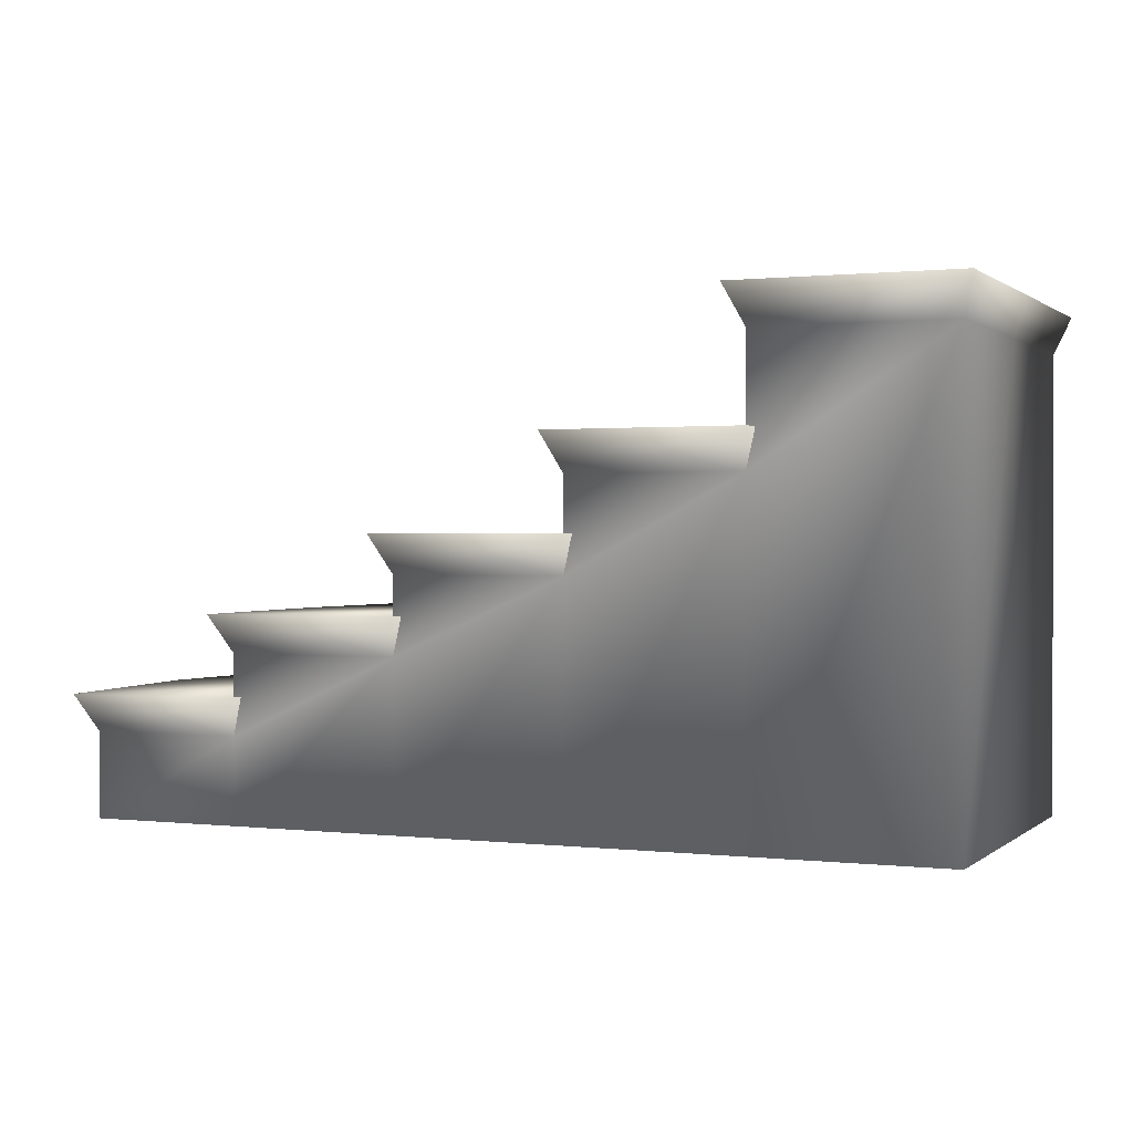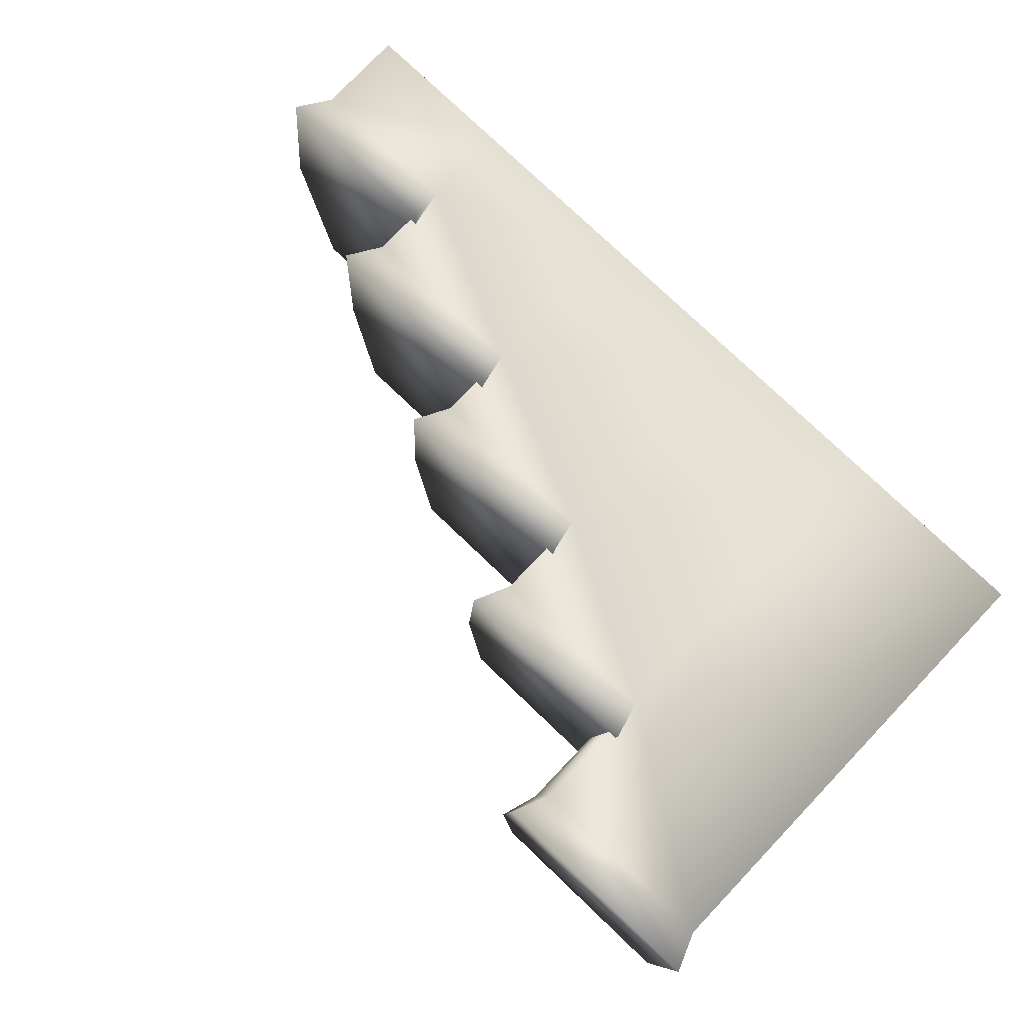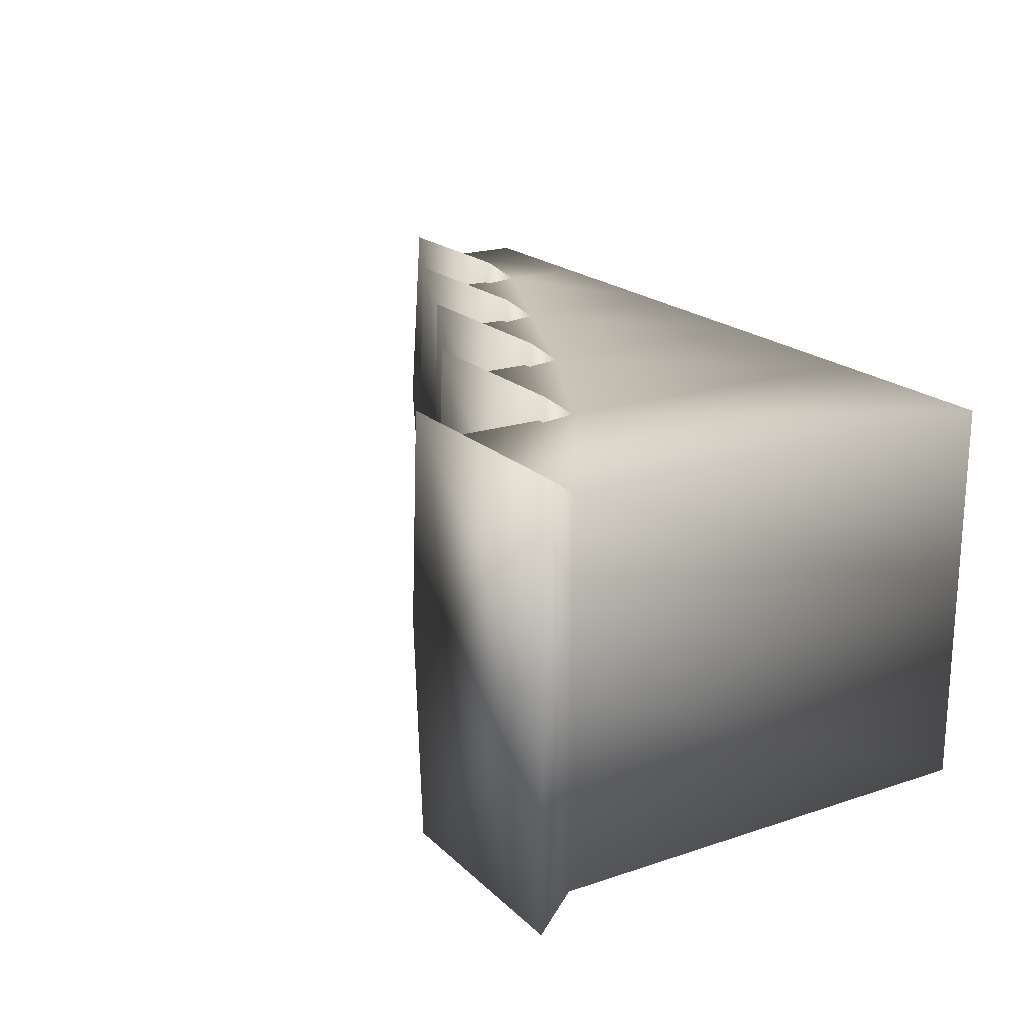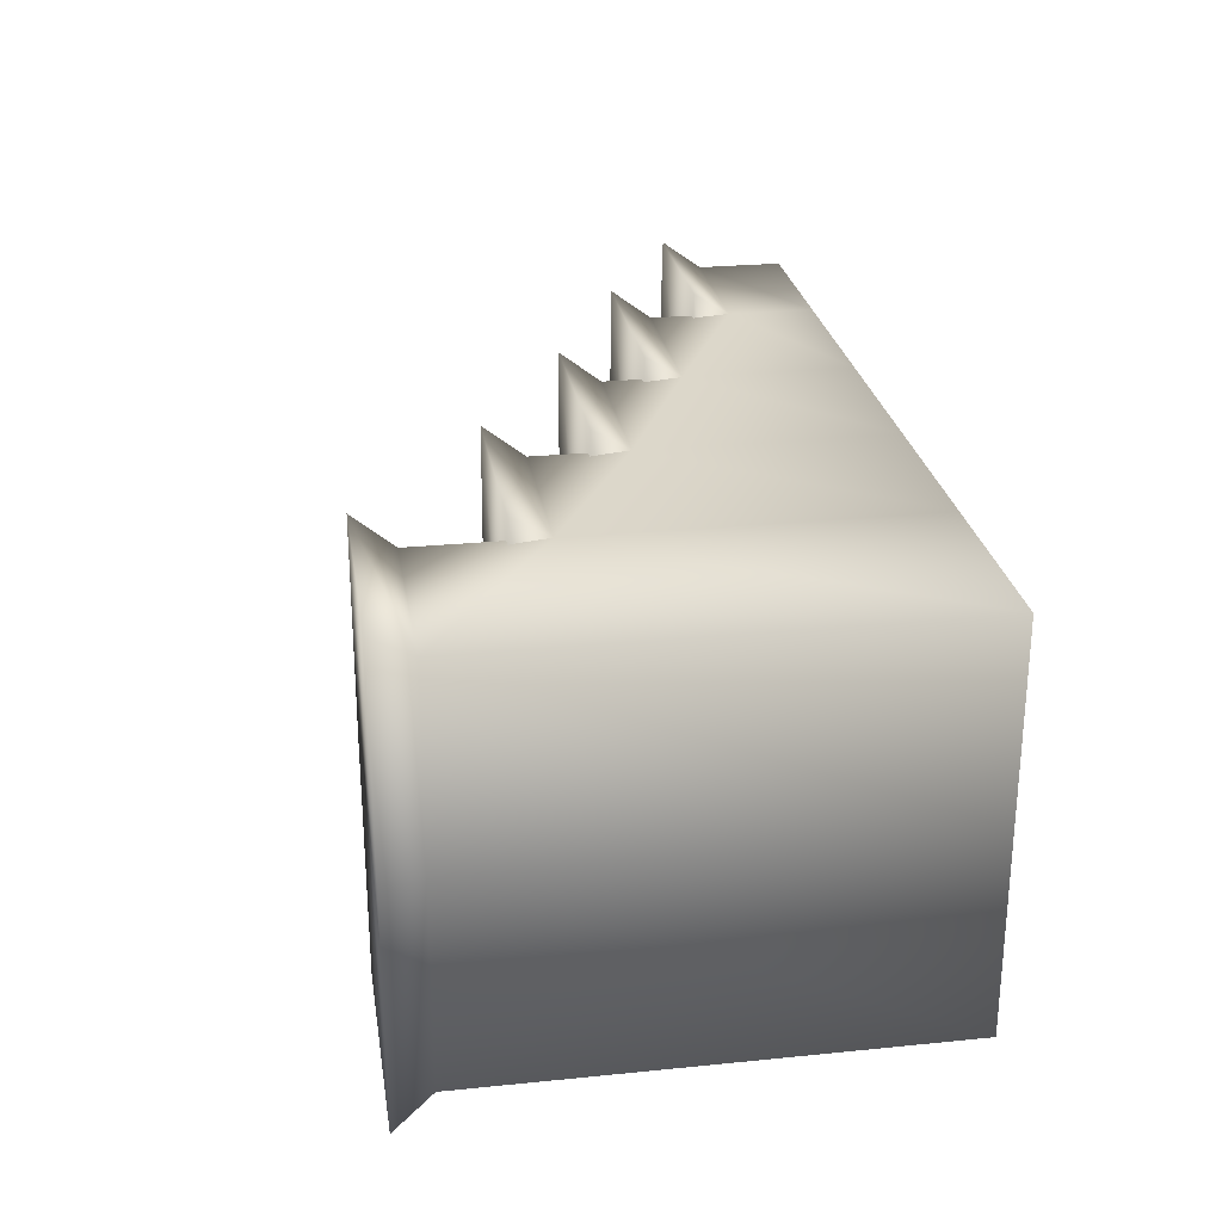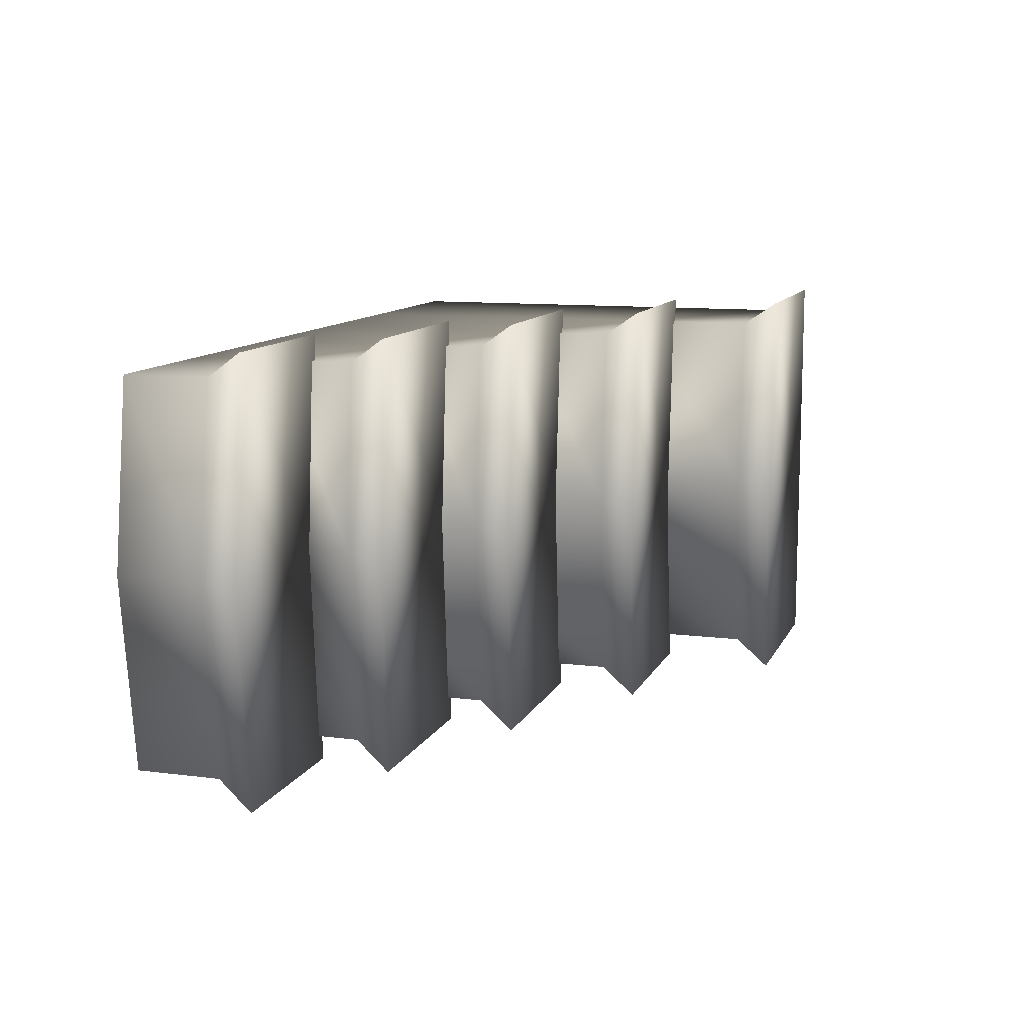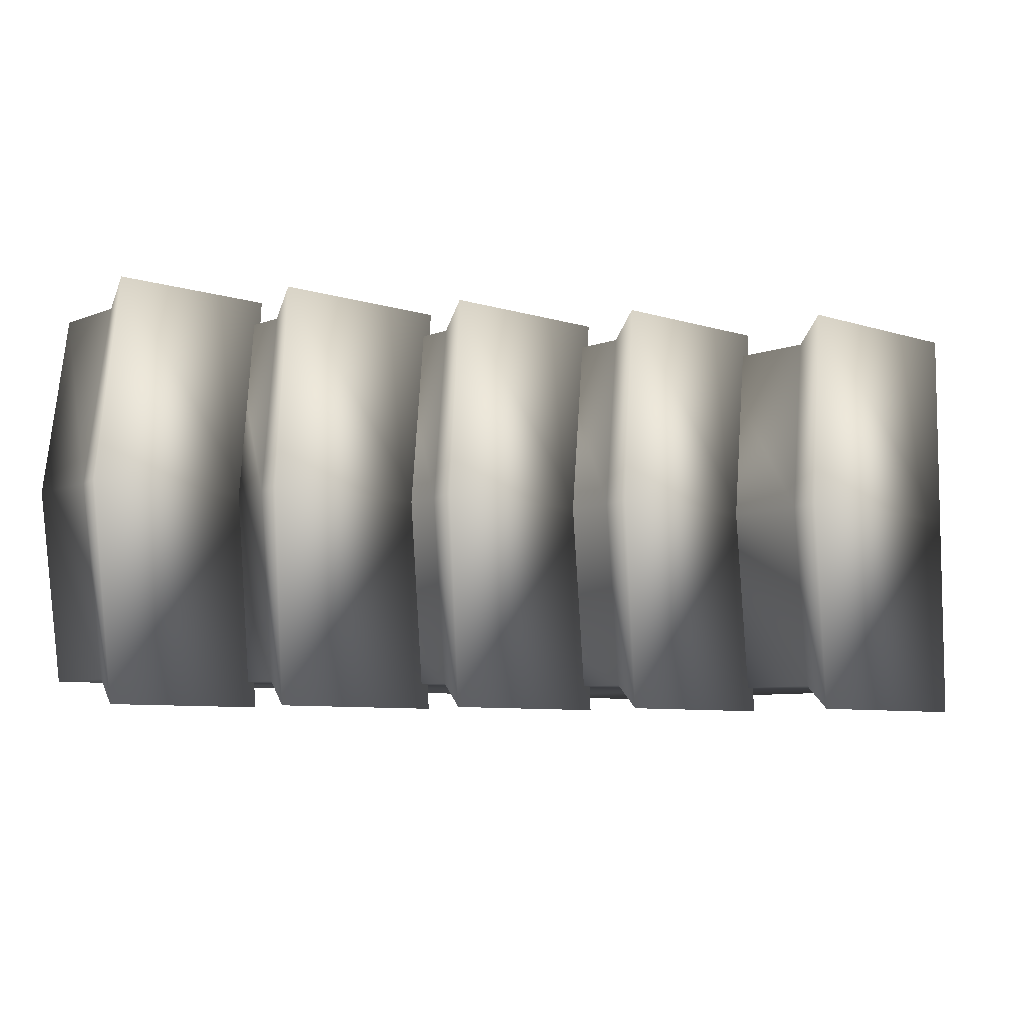
<metadata>
{"format":"obj","ext":"obj","renderer":"f3d","projection":"perspective","resolution":1024,"background":"white","views":[{"elev":0.7,"azim":23.2,"up":"+Z"},{"elev":78.1,"azim":43.6,"up":"+Y"},{"elev":19.9,"azim":58.5,"up":"+Y"},{"elev":26.1,"azim":81.0,"up":"+Y"},{"elev":10.9,"azim":-72.6,"up":"+Y"},{"elev":-7.3,"azim":-42.3,"up":"+Y"}]}
</metadata>
<code>
v  -1.007 -53.95 -2.3
v  -7.623 -4.917 -2.3
v  33.14 -4.917 -2.3
v  37.09 -53.95 -2.3
v  75.61 -4.917 -2.3
v  79.56 -53.95 -2.3
v  118.1 -4.917 -2.3
v  122 -53.95 -2.3
v  160.5 -4.917 -2.3
v  164.5 -53.95 -2.3
v  211.8 -4.917 -2.3
v  211.8 -53.95 -2.3
v  -3.861 -60.49 28.37
v  39.39 -60.49 28.37
v  36.17 -4.823 28.37
v  -10.11 -4.823 28.37
v  33.85 -60.49 48.13
v  82.07 -60.49 48.13
v  78.85 -4.823 48.13
v  30.62 -4.823 48.13
v  76.31 -60.49 67.03
v  124.5 -60.49 67.03
v  121.3 -4.823 67.03
v  73.09 -4.823 67.03
v  118.8 -60.49 89.71
v  167 -60.49 89.71
v  163.8 -4.823 89.71
v  115.6 -4.823 89.71
v  160.9 -60.49 120.4
v  215 -60.49 120.4
v  215 -4.823 120.4
v  157.7 -4.823 120.4
v  37.09 -53.95 18.93
v  -1.007 -53.95 18.93
v  79.56 -53.95 38.69
v  122 -53.95 57.59
v  164.5 -53.95 80.28
v  211.8 -53.95 111
v  211.8 -4.917 111
v  211.8 41.33 -2.3
v  164.5 41.33 -2.3
v  164.5 41.33 80.28
v  211.8 41.33 111
v  122 41.33 -2.3
v  122 41.33 57.59
v  79.56 41.33 -2.3
v  79.56 41.33 38.69
v  37.09 41.33 -2.3
v  37.09 41.33 18.93
v  -1.007 41.33 -2.3
v  -1.007 41.33 18.93
v  -7.623 -4.917 18.93
v  39.39 47.69 28.37
v  -3.861 47.69 28.37
v  82.07 47.69 48.13
v  33.85 47.69 48.13
v  124.5 47.69 67.03
v  76.31 47.69 67.03
v  167 47.69 89.71
v  118.8 47.69 89.71
v  215 47.69 120.4
v  160.9 47.69 120.4
v  33.14 -4.917 18.93
v  37.09 -53.95 38.69
v  33.14 -4.917 38.69
v  75.61 -4.917 18.93
v  75.61 -4.917 38.69
v  37.09 41.33 38.69
v  79.56 -53.95 57.59
v  75.61 -4.917 57.59
v  118.1 -4.917 18.93
v  118.1 -4.917 57.59
v  79.56 41.33 57.59
v  122 -53.95 80.28
v  118.1 -4.917 80.28
v  160.5 -4.917 18.93
v  160.5 -4.917 80.28
v  122 41.33 80.28
v  164.5 -53.95 111
v  160.5 -4.917 111
v  164.5 41.33 111
o EscaleraOOOH
g EscaleraOOOH
f 1 2 3 4
f 4 3 5 6
f 6 5 7 8
f 8 7 9 10
f 10 9 11 12
f 13 14 15 16
f 17 18 19 20
f 21 22 23 24
f 25 26 27 28
f 29 30 31 32
f 1 4 33 34
f 4 6 35 33
f 6 8 36 35
f 8 10 37 36
f 10 12 38 37
f 12 11 39 38
f 40 41 42 43
f 41 44 45 42
f 44 46 47 45
f 46 48 49 47
f 48 50 51 49
f 50 2 52 51
f 2 50 48 3
f 3 48 46 5
f 5 46 44 7
f 7 44 41 9
f 9 41 40 11
f 15 53 54 16
f 19 55 56 20
f 23 57 58 24
f 27 59 60 28
f 31 61 62 32
f 11 40 43 39
f 2 1 34 52
f 63 33 64 65
f 33 35 64
f 35 66 67
f 66 47 67
f 47 49 68
f 49 63 65 68
f 66 35 69 70
f 35 36 69
f 36 71 72
f 71 45 72
f 45 47 73
f 47 66 70 73
f 71 36 74 75
f 36 37 74
f 37 76 77
f 76 42 77
f 42 45 78
f 45 71 75 78
f 76 37 79 80
f 37 38 79
f 43 42 81
f 42 76 80 81
f 34 33 14 13
f 33 63 15 14
f 63 49 53 15
f 49 51 54 53
f 51 52 16 54
f 52 34 13 16
f 65 64 17 20
f 64 35 18 17
f 35 67 19 18
f 67 47 55 19
f 47 68 56 55
f 68 65 20 56
f 70 69 21 24
f 69 36 22 21
f 36 72 23 22
f 72 45 57 23
f 45 73 58 57
f 73 70 24 58
f 75 74 25 28
f 74 37 26 25
f 37 77 27 26
f 77 42 59 27
f 42 78 60 59
f 78 75 28 60
f 80 79 29 32
f 79 38 30 29
f 38 39 31 30
f 39 43 61 31
f 43 81 62 61
f 81 80 32 62

</code>
